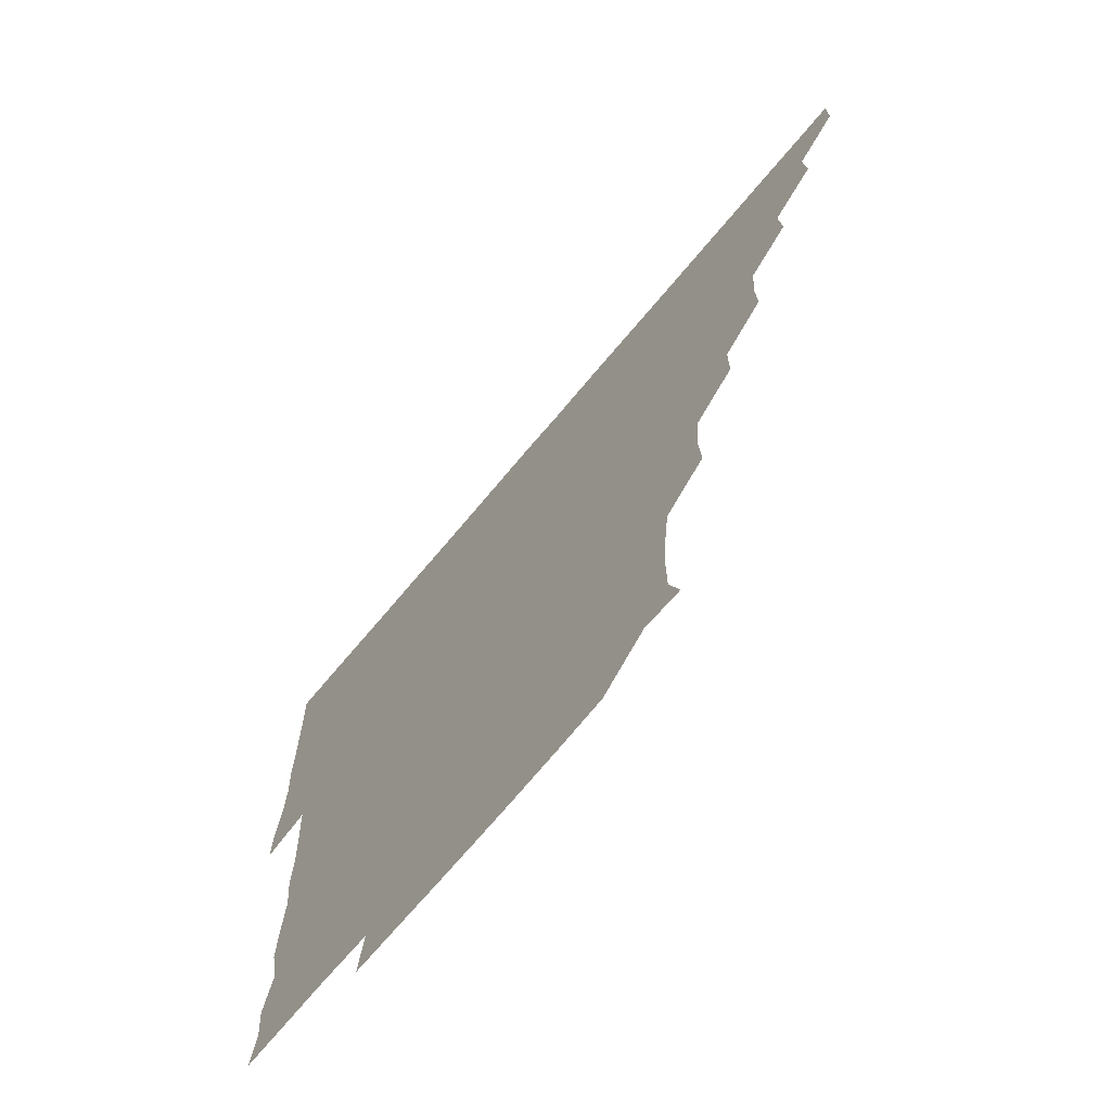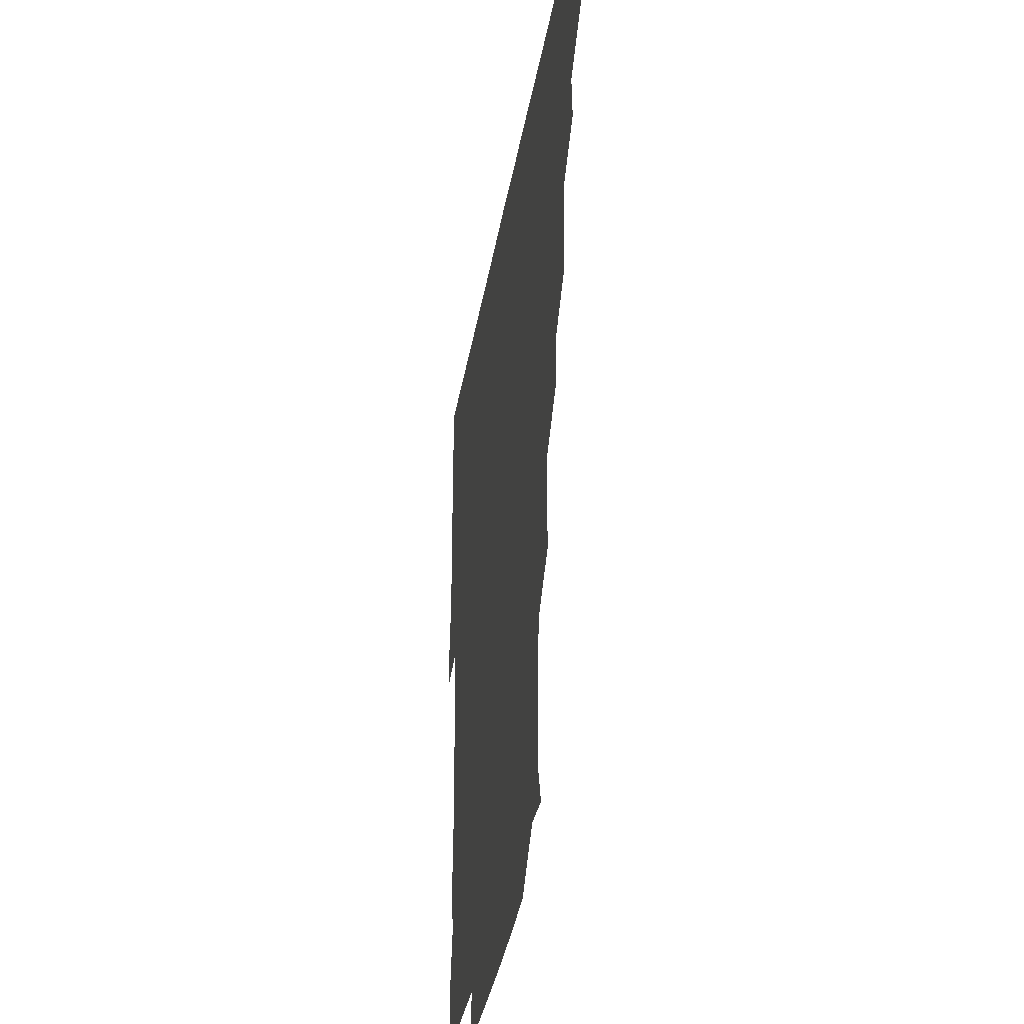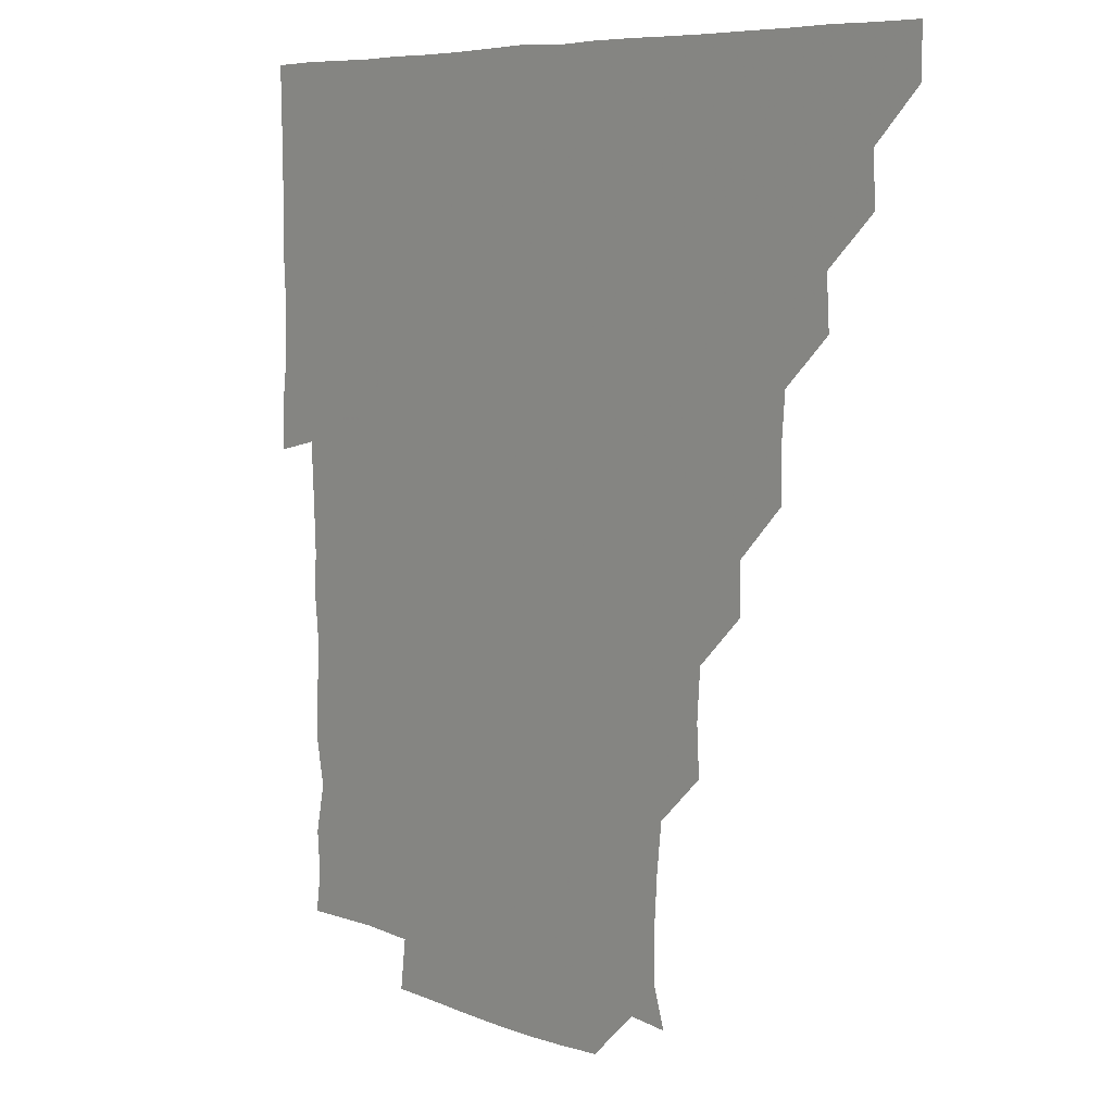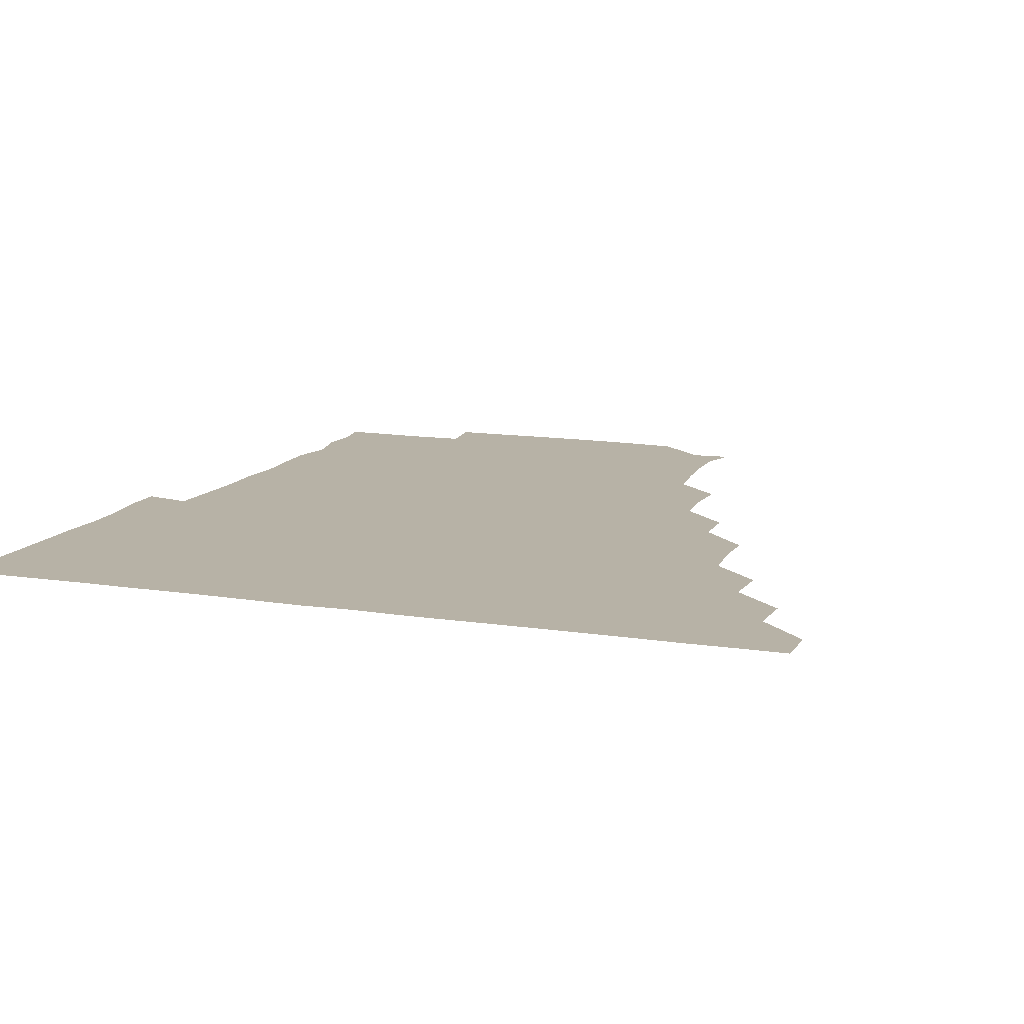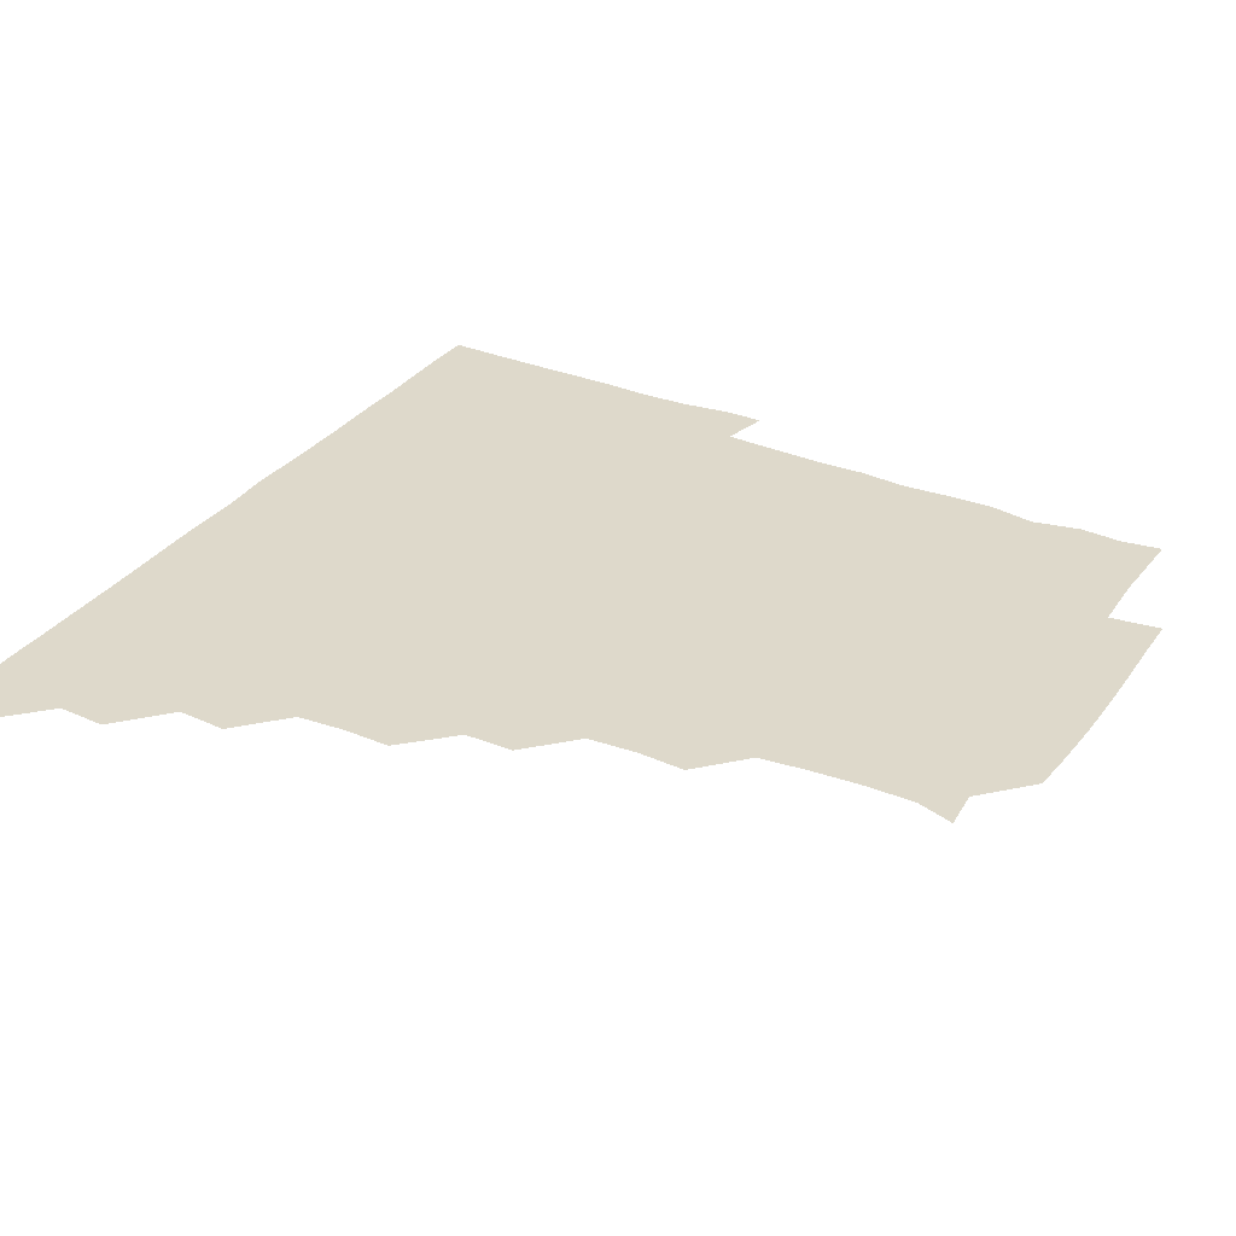
<metadata>
{"format":"obj","ext":"obj","renderer":"f3d","projection":"perspective","resolution":1024,"background":"white","views":[{"elev":-71.2,"azim":-130.0,"up":"+Y"},{"elev":-36.4,"azim":-99.6,"up":"+Y"},{"elev":7.3,"azim":-130.3,"up":"+Y"},{"elev":12.5,"azim":-159.6,"up":"+Z"},{"elev":31.7,"azim":-60.3,"up":"+Z"}]}
</metadata>
<code>
v 435.9 420.9 0
v 436 435.9 0
v 450.5 390.2 0
v 451.3 405.7 0
v 451.3 421 0
v 451.1 436 0
v 465.6 359.4 0
v 466.6 375.3 0
v 466.5 391.4 0
v 466.1 406 0
v 466 420.9 0
v 466 436.2 0
v 481.6 314.8 0
v 482.1 329.4 0
v 480.9 345 0
v 481.1 361.1 0
v 481.4 376.4 0
v 481.4 391.3 0
v 481.1 406 0
v 481 421.1 0
v 481 436.1 0
v 496.8 283.7 0
v 496.7 299.3 0
v 495.5 314.9 0
v 497.4 332.5 0
v 495.7 345.8 0
v 496.5 361.6 0
v 496.2 376.2 0
v 496 391 0
v 496.1 406 0
v 496.1 420.8 0
v 496 436.1 0
v 512 238 0
v 512.9 253.4 0
v 511.8 269 0
v 511.5 286.3 0
v 511.1 300.8 0
v 511.3 316.7 0
v 511.5 332 0
v 510.7 345.7 0
v 511.5 361.7 0
v 511.1 376.1 0
v 511.1 391 0
v 511 406 0
v 511 420.9 0
v 511 436 0
v 525.6 164.7 0
v 529.5 176.7 0
v 529.6 192.2 0
v 528.6 208.4 0
v 527 223.8 0
v 527 241.3 0
v 526.3 256 0
v 526.3 271.5 0
v 526 286 0
v 526.4 301.8 0
v 526.1 316 0
v 526 331.2 0
v 526.1 346.2 0
v 526.1 361.2 0
v 526.1 376.1 0
v 525.9 391 0
v 526 405.9 0
v 526 420.9 0
v 526.1 436.2 0
v 538.9 165.7 0
v 542.5 181.2 0
v 542.3 196.7 0
v 541.3 210.3 0
v 541.2 226.5 0
v 541.6 242.3 0
v 541.3 256.3 0
v 541 270.8 0
v 541.2 286.3 0
v 541 301.5 0
v 541.2 316.4 0
v 541.1 331.3 0
v 541.1 346.2 0
v 541.4 361.6 0
v 541.2 376 0
v 541.1 391 0
v 541.1 405.9 0
v 540.9 421.2 0
v 541 436.4 0
v 554.4 151 0
v 556.7 165.8 0
v 556.7 182.1 0
v 555.8 197.5 0
v 557.2 211.3 0
v 556 227.2 0
v 556.5 241.8 0
v 556.1 256.4 0
v 556.3 271.7 0
v 556.4 286.7 0
v 556.1 300.9 0
v 556 316.5 0
v 556.2 331.4 0
v 556 345.9 0
v 556.1 361.3 0
v 556 376 0
v 556 391 0
v 556.2 405.8 0
v 556.2 420.6 0
v 555.7 436.4 0
v 568.7 149.9 0
v 572.1 167.3 0
v 571.7 182.1 0
v 570.6 195.9 0
v 571.2 213 0
v 571 226.1 0
v 571.4 241.3 0
v 571.1 256.1 0
v 571 271.3 0
v 570.9 286.7 0
v 571.4 301.7 0
v 570.9 315.5 0
v 571 331.1 0
v 571 346 0
v 571 361.1 0
v 571 376 0
v 571 391 0
v 571.1 405.9 0
v 571.1 420.8 0
v 571 436 0
v 584.7 149.2 0
v 586.3 167.2 0
v 586.1 182 0
v 587 195.7 0
v 585.4 211.7 0
v 586.1 225.3 0
v 585.8 241.8 0
v 586.1 256.7 0
v 586.2 271.4 0
v 586 286 0
v 586 301.8 0
v 586.1 316.5 0
v 586.2 331.6 0
v 586.1 346.3 0
v 586.1 361.2 0
v 586.1 376.1 0
v 586.1 391 0
v 586.1 405.7 0
v 585.9 420.9 0
v 585.9 436.8 0
v 600.4 149 0
v 600.8 167.1 0
v 600.7 182.1 0
v 601.2 197.8 0
v 601.2 211.4 0
v 601.7 226.3 0
v 601 241.4 0
v 600.7 256.4 0
v 601.1 271.4 0
v 601 286.5 0
v 601 301.6 0
v 601.1 315.9 0
v 601 331.2 0
v 601 345.9 0
v 601.1 361.2 0
v 601.1 376.1 0
v 601.1 391 0
v 601 406 0
v 601 420.9 0
v 600.5 436.4 0
v 616.2 149.1 0
v 615.5 167.1 0
v 616 182.3 0
v 615.9 196.1 0
v 616.1 211.5 0
v 616.1 227.1 0
v 615.9 242.3 0
v 616.2 256.1 0
v 615.7 271.8 0
v 616 286.5 0
v 615.8 301.6 0
v 616.2 316.7 0
v 616.1 331.2 0
v 616 346.3 0
v 616.1 361.2 0
v 616.1 376.2 0
v 616.1 391 0
v 616.2 405.8 0
v 615.9 421.1 0
v 615.5 436 0
v 632.1 149.4 0
v 630.4 166.4 0
v 630.7 181.7 0
v 631 196.3 0
v 630.9 211.9 0
v 630.9 227.1 0
v 630.7 241.4 0
v 631.3 256.8 0
v 630.9 271.3 0
v 631 286.3 0
v 630.9 301 0
v 630.9 316.6 0
v 631.1 331.4 0
v 631 346.1 0
v 631 361.4 0
v 631.1 376.2 0
v 631 391 0
v 631.1 406 0
v 631.2 420.8 0
v 630.7 435.9 0
v 646.4 149.5 0
v 644.4 165.8 0
v 645.3 181.7 0
v 645.7 197.1 0
v 645.9 212.2 0
v 645.5 227.4 0
v 645.8 241.2 0
v 645.6 257.3 0
v 646 271.5 0
v 646 286.3 0
v 646.1 300.9 0
v 645.6 316.4 0
v 645.7 331.9 0
v 646.1 346 0
v 646 360.9 0
v 646 376.3 0
v 646.2 391.3 0
v 646.2 405.9 0
v 646.2 420.7 0
v 645.6 436.1 0
v 663.5 166.3 0
v 660.9 181.7 0
v 660.8 196.3 0
v 660 212.3 0
v 660.4 227 0
v 660.8 241.3 0
v 660.5 256.5 0
v 660.7 271.6 0
v 660.6 286.8 0
v 660.7 302.1 0
v 660.9 316.5 0
v 660.7 331.4 0
v 660.9 346.5 0
v 661 361.2 0
v 661 376.3 0
v 661 391.1 0
v 661 406 0
v 661.1 420.9 0
v 661 435.8 0
v 678.7 165.8 0
v 675.3 181.7 0
v 675 197.2 0
v 674.5 211.3 0
v 675.1 226.8 0
v 674.9 241.7 0
v 675.3 255.9 0
v 675.1 271.9 0
v 674.9 286.9 0
v 675.3 301.8 0
v 675.7 317.2 0
v 675.5 331.6 0
v 675.3 346.8 0
v 675.4 362.1 0
v 675.8 376.4 0
v 675.9 391.4 0
v 676 406 0
v 676.1 420.9 0
v 676 436.1 0
v 691.5 165.4 0
v 689.6 178.3 0
v 690.6 191.9 0
v 687.3 207.6 0
v 690.2 222.4 0
v 689.8 237.3 0
v 688.9 253 0
v 690.3 268 0
v 689.9 283.2 0
v 690.6 298.9 0
v 691.5 317.8 0
v 689.9 332.3 0
v 690 346 0
v 690.2 361 0
v 690.3 376.4 0
v 690.3 391.6 0
v 690.8 406.2 0
v 690.8 420.8 0
v 690.9 436.2 0
v 707.1 314.4 0
v 707 327.8 0
v 705.2 342.5 0
v 704.6 358.4 0
v 705.5 374.1 0
v 705.4 389.9 0
v 705.5 405.8 0
v 705.8 421 0
v 706.1 435.9 0
f 4 5 1
f 1 5 2
f 5 6 2
f 8 9 3
f 3 9 4
f 9 10 4
f 4 10 5
f 10 11 5
f 5 11 6
f 11 12 6
f 15 16 7
f 7 16 8
f 16 17 8
f 8 17 9
f 17 18 9
f 9 18 10
f 18 19 10
f 10 19 11
f 19 20 11
f 11 20 12
f 20 21 12
f 23 24 13
f 13 24 14
f 24 25 14
f 14 25 15
f 25 26 15
f 15 26 16
f 26 27 16
f 16 27 17
f 27 28 17
f 17 28 18
f 28 29 18
f 18 29 19
f 29 30 19
f 19 30 20
f 30 31 20
f 20 31 21
f 31 32 21
f 35 36 22
f 22 36 23
f 36 37 23
f 23 37 24
f 37 38 24
f 24 38 25
f 38 39 25
f 25 39 26
f 39 40 26
f 26 40 27
f 40 41 27
f 27 41 28
f 41 42 28
f 28 42 29
f 42 43 29
f 29 43 30
f 43 44 30
f 30 44 31
f 44 45 31
f 31 45 32
f 45 46 32
f 51 52 33
f 33 52 34
f 52 53 34
f 34 53 35
f 53 54 35
f 35 54 36
f 54 55 36
f 36 55 37
f 55 56 37
f 37 56 38
f 56 57 38
f 38 57 39
f 57 58 39
f 39 58 40
f 58 59 40
f 40 59 41
f 59 60 41
f 41 60 42
f 60 61 42
f 42 61 43
f 61 62 43
f 43 62 44
f 62 63 44
f 44 63 45
f 63 64 45
f 45 64 46
f 64 65 46
f 47 66 48
f 66 67 48
f 48 67 49
f 67 68 49
f 49 68 50
f 68 69 50
f 50 69 51
f 69 70 51
f 51 70 52
f 70 71 52
f 52 71 53
f 71 72 53
f 53 72 54
f 72 73 54
f 54 73 55
f 73 74 55
f 55 74 56
f 74 75 56
f 56 75 57
f 75 76 57
f 57 76 58
f 76 77 58
f 58 77 59
f 77 78 59
f 59 78 60
f 78 79 60
f 60 79 61
f 79 80 61
f 61 80 62
f 80 81 62
f 62 81 63
f 81 82 63
f 63 82 64
f 82 83 64
f 64 83 65
f 83 84 65
f 85 86 66
f 66 86 67
f 86 87 67
f 67 87 68
f 87 88 68
f 68 88 69
f 88 89 69
f 69 89 70
f 89 90 70
f 70 90 71
f 90 91 71
f 71 91 72
f 91 92 72
f 72 92 73
f 92 93 73
f 73 93 74
f 93 94 74
f 74 94 75
f 94 95 75
f 75 95 76
f 95 96 76
f 76 96 77
f 96 97 77
f 77 97 78
f 97 98 78
f 78 98 79
f 98 99 79
f 79 99 80
f 99 100 80
f 80 100 81
f 100 101 81
f 81 101 82
f 101 102 82
f 82 102 83
f 102 103 83
f 83 103 84
f 103 104 84
f 85 105 86
f 105 106 86
f 86 106 87
f 106 107 87
f 87 107 88
f 107 108 88
f 88 108 89
f 108 109 89
f 89 109 90
f 109 110 90
f 90 110 91
f 110 111 91
f 91 111 92
f 111 112 92
f 92 112 93
f 112 113 93
f 93 113 94
f 113 114 94
f 94 114 95
f 114 115 95
f 95 115 96
f 115 116 96
f 96 116 97
f 116 117 97
f 97 117 98
f 117 118 98
f 98 118 99
f 118 119 99
f 99 119 100
f 119 120 100
f 100 120 101
f 120 121 101
f 101 121 102
f 121 122 102
f 102 122 103
f 122 123 103
f 103 123 104
f 123 124 104
f 105 125 106
f 125 126 106
f 106 126 107
f 126 127 107
f 107 127 108
f 127 128 108
f 108 128 109
f 128 129 109
f 109 129 110
f 129 130 110
f 110 130 111
f 130 131 111
f 111 131 112
f 131 132 112
f 112 132 113
f 132 133 113
f 113 133 114
f 133 134 114
f 114 134 115
f 134 135 115
f 115 135 116
f 135 136 116
f 116 136 117
f 136 137 117
f 117 137 118
f 137 138 118
f 118 138 119
f 138 139 119
f 119 139 120
f 139 140 120
f 120 140 121
f 140 141 121
f 121 141 122
f 141 142 122
f 122 142 123
f 142 143 123
f 123 143 124
f 143 144 124
f 125 145 126
f 145 146 126
f 126 146 127
f 146 147 127
f 127 147 128
f 147 148 128
f 128 148 129
f 148 149 129
f 129 149 130
f 149 150 130
f 130 150 131
f 150 151 131
f 131 151 132
f 151 152 132
f 132 152 133
f 152 153 133
f 133 153 134
f 153 154 134
f 134 154 135
f 154 155 135
f 135 155 136
f 155 156 136
f 136 156 137
f 156 157 137
f 137 157 138
f 157 158 138
f 138 158 139
f 158 159 139
f 139 159 140
f 159 160 140
f 140 160 141
f 160 161 141
f 141 161 142
f 161 162 142
f 142 162 143
f 162 163 143
f 143 163 144
f 163 164 144
f 145 165 146
f 165 166 146
f 146 166 147
f 166 167 147
f 147 167 148
f 167 168 148
f 148 168 149
f 168 169 149
f 149 169 150
f 169 170 150
f 150 170 151
f 170 171 151
f 151 171 152
f 171 172 152
f 152 172 153
f 172 173 153
f 153 173 154
f 173 174 154
f 154 174 155
f 174 175 155
f 155 175 156
f 175 176 156
f 156 176 157
f 176 177 157
f 157 177 158
f 177 178 158
f 158 178 159
f 178 179 159
f 159 179 160
f 179 180 160
f 160 180 161
f 180 181 161
f 161 181 162
f 181 182 162
f 162 182 163
f 182 183 163
f 163 183 164
f 183 184 164
f 165 185 166
f 185 186 166
f 166 186 167
f 186 187 167
f 167 187 168
f 187 188 168
f 168 188 169
f 188 189 169
f 169 189 170
f 189 190 170
f 170 190 171
f 190 191 171
f 171 191 172
f 191 192 172
f 172 192 173
f 192 193 173
f 173 193 174
f 193 194 174
f 174 194 175
f 194 195 175
f 175 195 176
f 195 196 176
f 176 196 177
f 196 197 177
f 177 197 178
f 197 198 178
f 178 198 179
f 198 199 179
f 179 199 180
f 199 200 180
f 180 200 181
f 200 201 181
f 181 201 182
f 201 202 182
f 182 202 183
f 202 203 183
f 183 203 184
f 203 204 184
f 185 205 186
f 205 206 186
f 186 206 187
f 206 207 187
f 187 207 188
f 207 208 188
f 188 208 189
f 208 209 189
f 189 209 190
f 209 210 190
f 190 210 191
f 210 211 191
f 191 211 192
f 211 212 192
f 192 212 193
f 212 213 193
f 193 213 194
f 213 214 194
f 194 214 195
f 214 215 195
f 195 215 196
f 215 216 196
f 196 216 197
f 216 217 197
f 197 217 198
f 217 218 198
f 198 218 199
f 218 219 199
f 199 219 200
f 219 220 200
f 200 220 201
f 220 221 201
f 201 221 202
f 221 222 202
f 202 222 203
f 222 223 203
f 203 223 204
f 223 224 204
f 206 225 207
f 225 226 207
f 207 226 208
f 226 227 208
f 208 227 209
f 227 228 209
f 209 228 210
f 228 229 210
f 210 229 211
f 229 230 211
f 211 230 212
f 230 231 212
f 212 231 213
f 231 232 213
f 213 232 214
f 232 233 214
f 214 233 215
f 233 234 215
f 215 234 216
f 234 235 216
f 216 235 217
f 235 236 217
f 217 236 218
f 236 237 218
f 218 237 219
f 237 238 219
f 219 238 220
f 238 239 220
f 220 239 221
f 239 240 221
f 221 240 222
f 240 241 222
f 222 241 223
f 241 242 223
f 223 242 224
f 242 243 224
f 225 244 226
f 244 245 226
f 226 245 227
f 245 246 227
f 227 246 228
f 246 247 228
f 228 247 229
f 247 248 229
f 229 248 230
f 248 249 230
f 230 249 231
f 249 250 231
f 231 250 232
f 250 251 232
f 232 251 233
f 251 252 233
f 233 252 234
f 252 253 234
f 234 253 235
f 253 254 235
f 235 254 236
f 254 255 236
f 236 255 237
f 255 256 237
f 237 256 238
f 256 257 238
f 238 257 239
f 257 258 239
f 239 258 240
f 258 259 240
f 240 259 241
f 259 260 241
f 241 260 242
f 260 261 242
f 242 261 243
f 261 262 243
f 244 263 245
f 263 264 245
f 245 264 246
f 264 265 246
f 246 265 247
f 265 266 247
f 247 266 248
f 266 267 248
f 248 267 249
f 267 268 249
f 249 268 250
f 268 269 250
f 250 269 251
f 269 270 251
f 251 270 252
f 270 271 252
f 252 271 253
f 271 272 253
f 253 272 254
f 272 273 254
f 254 273 255
f 273 274 255
f 255 274 256
f 274 275 256
f 256 275 257
f 275 276 257
f 257 276 258
f 276 277 258
f 258 277 259
f 277 278 259
f 259 278 260
f 278 279 260
f 260 279 261
f 279 280 261
f 261 280 262
f 280 281 262
f 273 282 274
f 282 283 274
f 274 283 275
f 283 284 275
f 275 284 276
f 284 285 276
f 276 285 277
f 285 286 277
f 277 286 278
f 286 287 278
f 278 287 279
f 287 288 279
f 279 288 280
f 288 289 280
f 280 289 281
f 289 290 281

</code>
